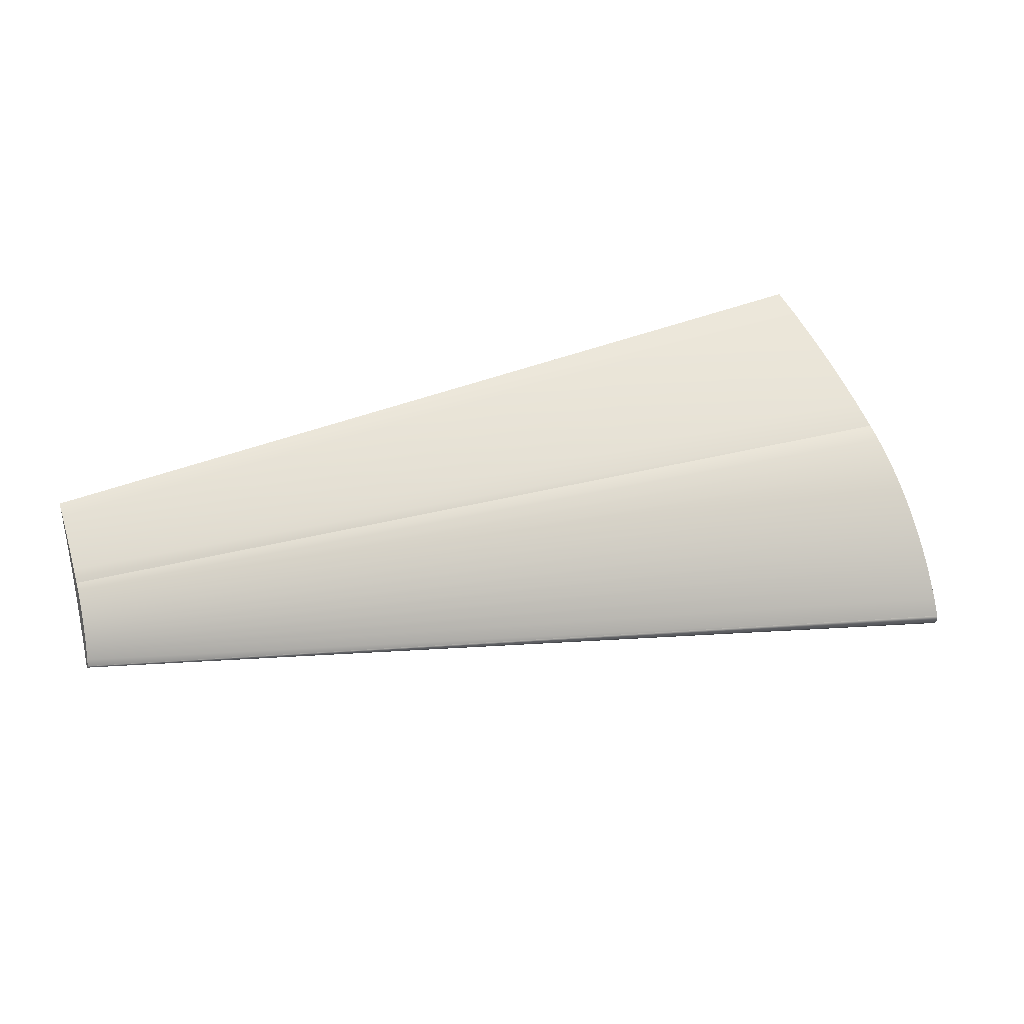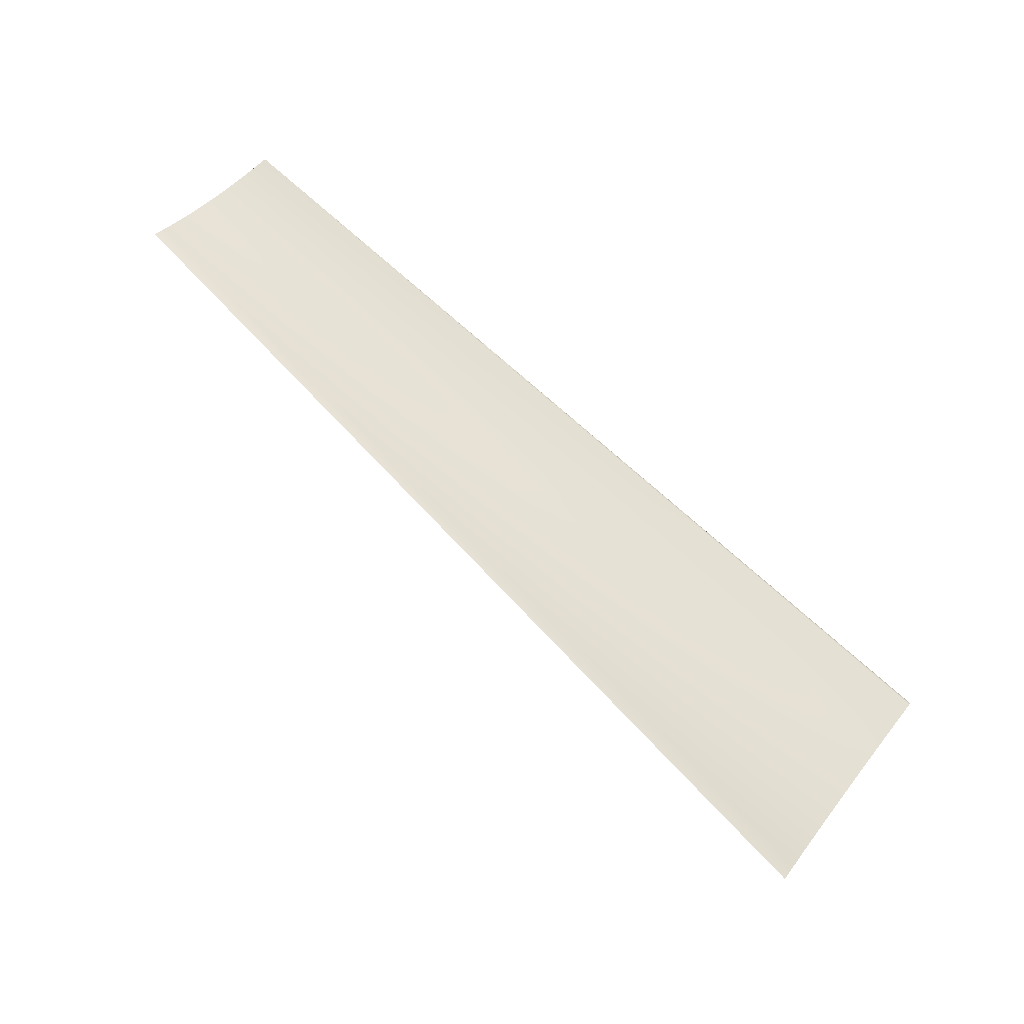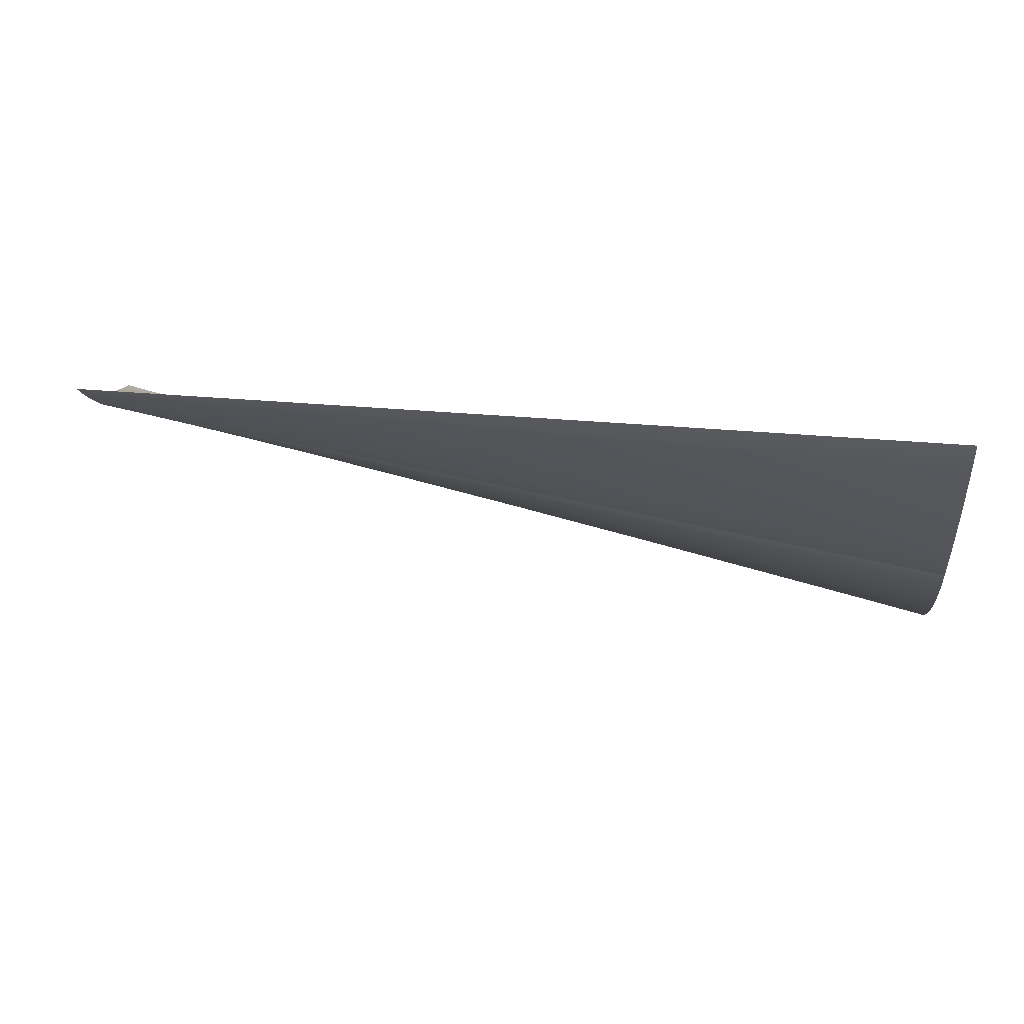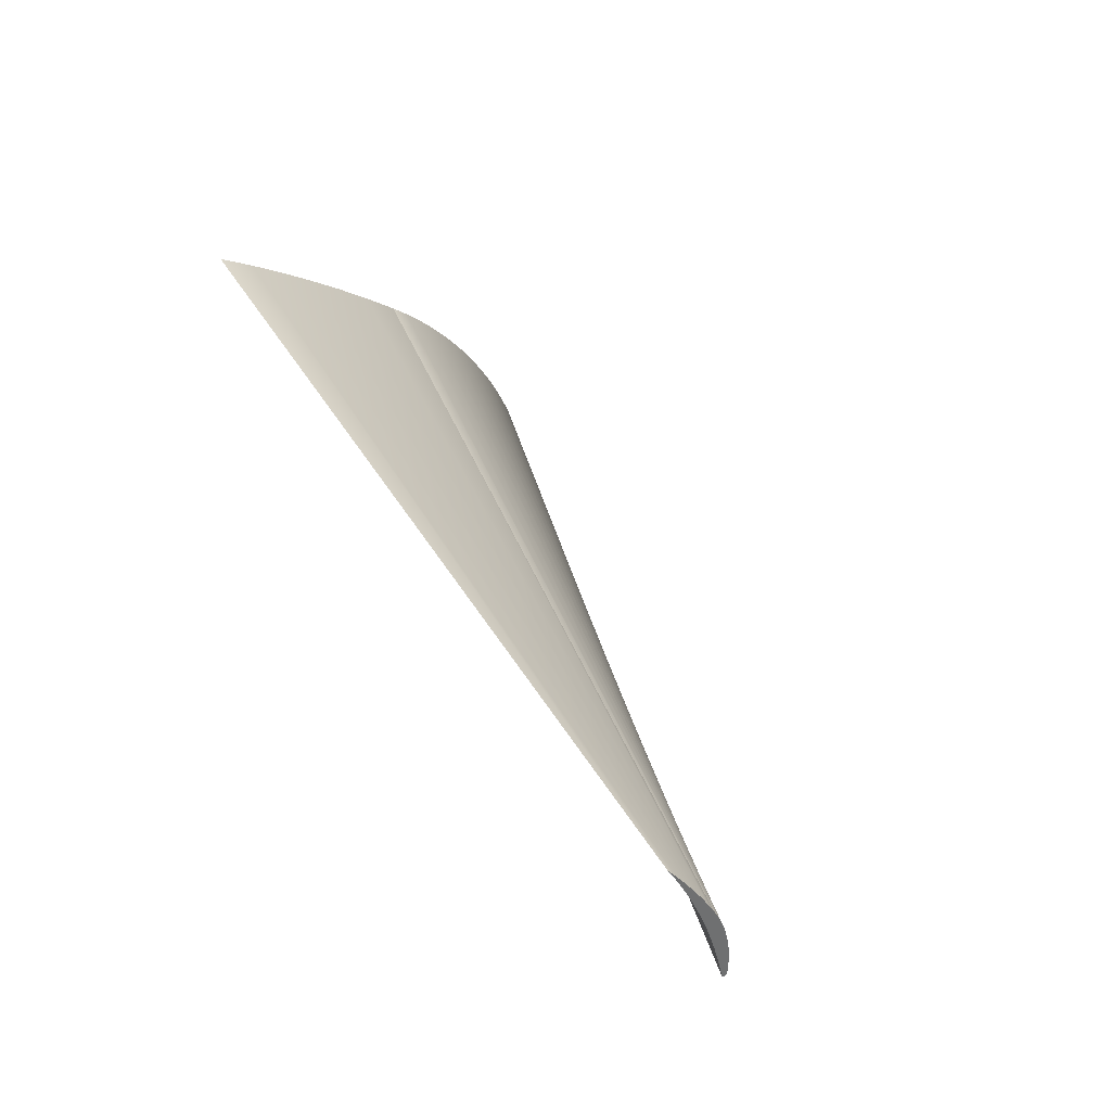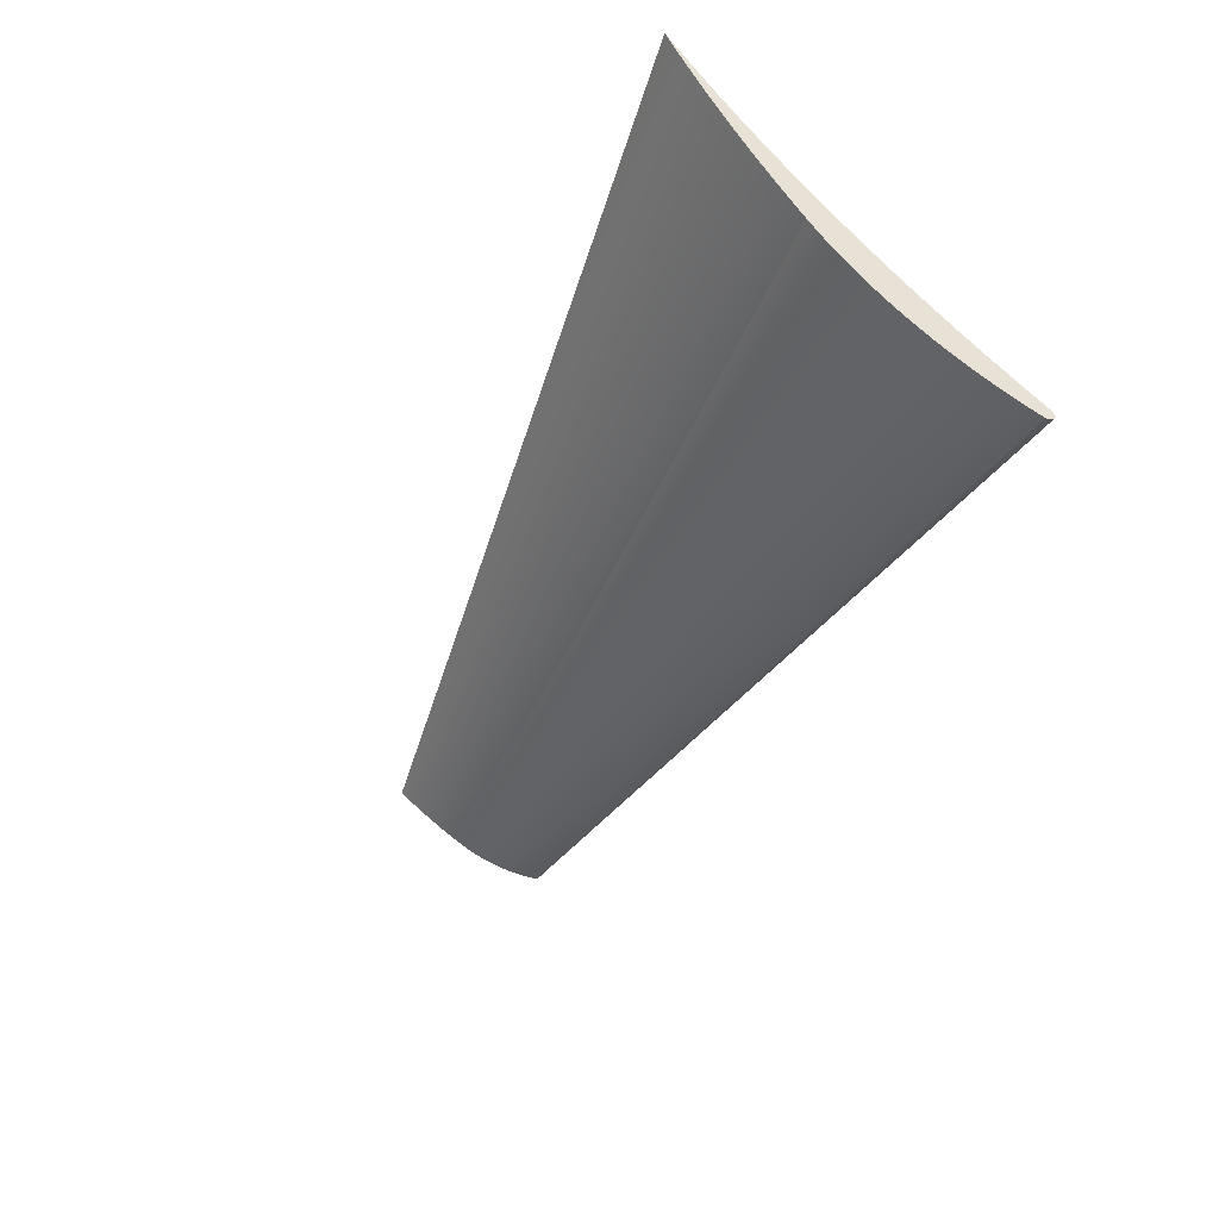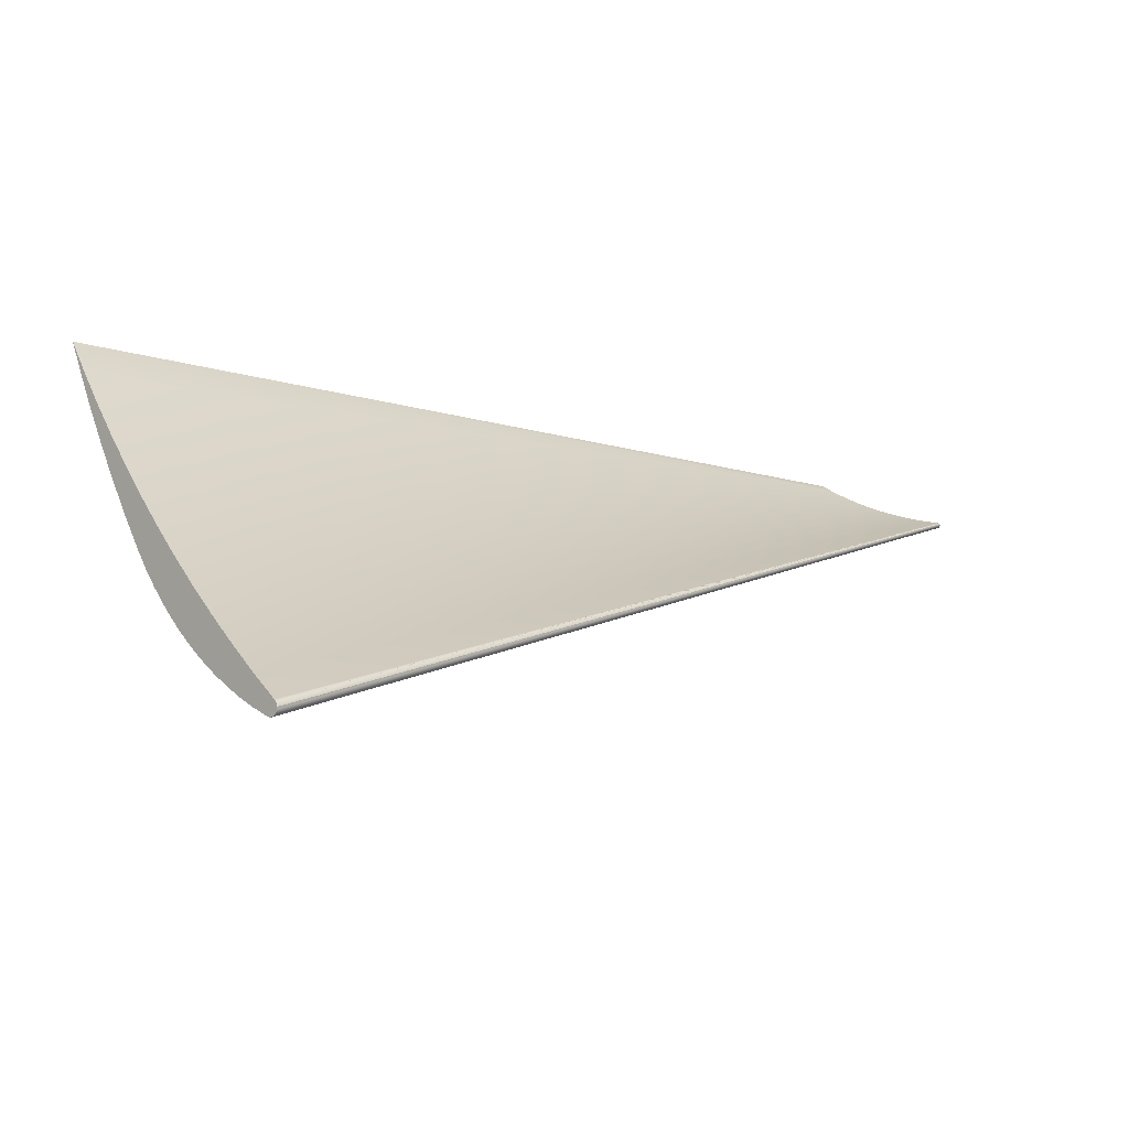
<metadata>
{"format":"obj","ext":"obj","renderer":"f3d","projection":"perspective","resolution":1024,"background":"white","views":[{"elev":20.3,"azim":153.5,"up":"+Y"},{"elev":71.4,"azim":-140.1,"up":"+Z"},{"elev":26.1,"azim":-173.0,"up":"+Z"},{"elev":37.4,"azim":62.5,"up":"+Y"},{"elev":-46.6,"azim":-114.2,"up":"+Z"},{"elev":-7.4,"azim":-44.4,"up":"+Z"}]}
</metadata>
<code>
o Fan_Blade12/Fan_Blade/mesh1/mesh1-geometry#mesh1-geometry
v 0.06568 0.05461 -0.2958
v 0.06568 0.05312 -0.2949
v 0.06568 0.05995 -0.2849
v 0.06568 0.04898 -0.3065
v 0.3546 0.01909 -0.2985
v 0.3546 0.02304 -0.2963
v 0.3546 0.01945 -0.2991
v 0.06568 0.04601 -0.3047
v 0.3546 0.01509 -0.3006
v 0.3546 0.01579 -0.3017
v 0.06568 0.04305 -0.317
v 0.06568 0.03864 -0.3143
v 0.3546 0.01102 -0.3026
v 0.3546 0.01205 -0.3043
v 0.06568 0.03683 -0.3274
v 0.06568 0.03101 -0.3237
v 0.3546 0.006904 -0.3045
v 0.3546 0.00824 -0.3067
v 0.06568 0.03033 -0.3376
v 0.06568 0.02312 -0.3328
v 0.3546 0.002735 -0.3063
v 0.3546 0.004366 -0.3091
v 0.06568 0.02354 -0.3476
v 0.06568 0.0198 -0.3527
v 0.3546 -0.001481 -0.3079
v 0.3546 0.000428 -0.3113
v 0.06568 0.01497 -0.3418
v 0.3546 -0.001673 -0.3124
v 0.06568 0.01581 -0.3576
v 0.3546 -0.005741 -0.3095
v 0.06568 0.01158 -0.3623
v 0.06568 0.006586 -0.3505
v 0.3546 -0.003824 -0.3134
v 0.3546 -0.01004 -0.3109
v 0.3546 -0.006022 -0.3143
v 0.06568 0.007122 -0.3668
v 0.06568 -0.002039 -0.359
v 0.06568 0.002449 -0.371
v 0.3546 -0.01438 -0.3122
v 0.3546 -0.008261 -0.315
v 0.06568 -0.002428 -0.3751
v 0.06568 -0.0109 -0.3672
v 0.3546 -0.01053 -0.3157
v 0.3546 -0.01875 -0.3133
v 0.3546 -0.01284 -0.3162
v 0.06568 -0.007499 -0.3788
v 0.06568 -0.01998 -0.3752
v 0.3546 -0.01516 -0.3166
v 0.06568 -0.01275 -0.3823
v 0.3546 -0.02316 -0.3144
v 0.3546 -0.01751 -0.3169
v 0.06568 -0.01817 -0.3856
v 0.06568 -0.02928 -0.3829
v 0.3546 -0.01987 -0.3171
v 0.06568 -0.02374 -0.3886
v 0.3546 -0.02709 -0.3152
v 0.3546 -0.02223 -0.3172
v 0.06568 -0.02945 -0.3913
v 0.06568 -0.03771 -0.3896
v 0.3546 -0.0246 -0.3172
v 0.3546 -0.02715 -0.3152
v 0.3546 -0.02696 -0.317
v 0.06568 -0.03529 -0.3937
v 0.06568 -0.03785 -0.3897
v 0.3546 -0.02714 -0.317
v 0.06568 -0.03577 -0.3938
v 0.06568 -0.03807 -0.3931
v 0.3546 -0.02722 -0.3153
v 0.3546 -0.02731 -0.3169
v 0.06568 -0.03626 -0.3939
v 0.06568 -0.03767 -0.3934
v 0.06568 -0.03799 -0.3898
v 0.06568 -0.03676 -0.3938
v 0.06568 -0.03723 -0.3937
v 0.3546 -0.0278 -0.3164
v 0.06568 -0.03812 -0.3899
v 0.3546 -0.02729 -0.3153
v 0.3546 -0.02747 -0.3168
v 0.3546 -0.02772 -0.3165
v 0.3546 -0.02785 -0.3162
v 0.06568 -0.03839 -0.3928
v 0.3546 -0.02735 -0.3153
v 0.3546 -0.02761 -0.3167
v 0.3546 -0.02784 -0.3158
v 0.3546 -0.02774 -0.3156
v 0.06568 -0.03824 -0.3901
v 0.3546 -0.02741 -0.3153
v 0.3546 -0.02747 -0.3154
v 0.3546 -0.02764 -0.3155
v 0.3546 -0.02779 -0.3156
v 0.3546 -0.02786 -0.316
v 0.3546 -0.02769 -0.3155
v 0.06568 -0.03835 -0.3902
v 0.3546 -0.02753 -0.3154
v 0.3546 -0.02759 -0.3155
v 0.06568 -0.03882 -0.3919
v 0.06568 -0.03865 -0.3923
v 0.06568 -0.03879 -0.391
v 0.06568 -0.03885 -0.3912
v 0.06568 -0.03846 -0.3904
v 0.06568 -0.03864 -0.3907
v 0.06568 -0.03872 -0.3909
v 0.06568 -0.0389 -0.3914
v 0.06568 -0.03855 -0.3905
f 1 2 3
f 2 1 4
f 3 2 1
f 4 1 2
f 5 3 2
f 2 3 5
f 6 1 3
f 3 1 6
f 4 1 7
f 7 1 4
f 2 4 8
f 8 4 2
f 6 3 5
f 5 3 6
f 5 2 9
f 9 2 5
f 7 1 6
f 6 1 7
f 10 4 7
f 7 4 10
f 8 4 11
f 11 4 8
f 8 9 2
f 2 9 8
f 5 7 6
f 6 7 5
f 10 5 9
f 9 5 10
f 11 4 10
f 10 4 11
f 7 5 10
f 10 5 7
f 8 11 12
f 12 11 8
f 9 8 13
f 13 8 9
f 10 9 14
f 14 9 10
f 14 11 10
f 10 11 14
f 12 11 15
f 15 11 12
f 12 13 8
f 8 13 12
f 14 9 13
f 13 9 14
f 15 11 14
f 14 11 15
f 12 15 16
f 16 15 12
f 13 12 17
f 17 12 13
f 14 13 18
f 18 13 14
f 18 15 14
f 14 15 18
f 16 15 19
f 19 15 16
f 16 17 12
f 12 17 16
f 18 13 17
f 17 13 18
f 19 15 18
f 18 15 19
f 16 19 20
f 20 19 16
f 17 16 21
f 21 16 17
f 18 17 22
f 22 17 18
f 22 19 18
f 18 19 22
f 20 19 23
f 23 19 20
f 20 21 16
f 16 21 20
f 22 17 21
f 21 17 22
f 23 19 22
f 22 19 23
f 20 23 24
f 24 23 20
f 21 20 25
f 25 20 21
f 22 21 26
f 26 21 22
f 26 23 22
f 22 23 26
f 24 23 26
f 26 23 24
f 20 24 27
f 27 24 20
f 27 25 20
f 20 25 27
f 26 21 25
f 25 21 26
f 28 24 26
f 26 24 28
f 27 24 29
f 29 24 27
f 25 27 30
f 30 27 25
f 26 25 28
f 28 25 26
f 29 24 28
f 28 24 29
f 27 29 31
f 31 29 27
f 32 30 27
f 27 30 32
f 28 25 30
f 30 25 28
f 33 29 28
f 28 29 33
f 31 29 33
f 33 29 31
f 27 31 32
f 32 31 27
f 30 32 34
f 34 32 30
f 28 30 33
f 33 30 28
f 35 31 33
f 33 31 35
f 32 31 36
f 36 31 32
f 34 32 37
f 37 32 34
f 35 30 34
f 34 30 35
f 33 30 35
f 35 30 33
f 36 31 35
f 35 31 36
f 32 36 38
f 38 36 32
f 32 38 37
f 37 38 32
f 34 37 39
f 39 37 34
f 35 34 40
f 40 34 35
f 40 36 35
f 35 36 40
f 40 38 36
f 36 38 40
f 37 38 41
f 41 38 37
f 39 37 42
f 42 37 39
f 43 34 39
f 39 34 43
f 40 34 43
f 43 34 40
f 43 38 40
f 40 38 43
f 43 41 38
f 38 41 43
f 37 41 42
f 42 41 37
f 39 42 44
f 44 42 39
f 43 39 45
f 45 39 43
f 45 41 43
f 43 41 45
f 42 41 46
f 46 41 42
f 44 42 47
f 47 42 44
f 48 39 44
f 44 39 48
f 45 39 48
f 48 39 45
f 45 46 41
f 41 46 45
f 42 46 49
f 49 46 42
f 42 49 47
f 47 49 42
f 44 47 50
f 50 47 44
f 48 44 51
f 51 44 48
f 48 46 45
f 45 46 48
f 48 49 46
f 46 49 48
f 47 49 52
f 52 49 47
f 50 47 53
f 53 47 50
f 54 44 50
f 50 44 54
f 51 44 54
f 54 44 51
f 51 49 48
f 48 49 51
f 51 52 49
f 49 52 51
f 47 52 55
f 55 52 47
f 47 55 53
f 53 55 47
f 50 53 56
f 56 53 50
f 54 50 57
f 57 50 54
f 54 52 51
f 51 52 54
f 54 55 52
f 52 55 54
f 53 55 58
f 58 55 53
f 56 53 59
f 59 53 56
f 60 50 56
f 56 50 60
f 57 50 60
f 60 50 57
f 57 55 54
f 54 55 57
f 57 58 55
f 55 58 57
f 53 58 59
f 59 58 53
f 56 59 61
f 61 59 56
f 60 56 62
f 62 56 60
f 60 58 57
f 57 58 60
f 59 58 63
f 63 58 59
f 61 59 64
f 64 59 61
f 65 56 61
f 61 56 65
f 62 56 65
f 65 56 62
f 62 63 60
f 60 63 62
f 60 63 58
f 58 63 60
f 59 63 66
f 66 63 59
f 59 67 64
f 64 67 59
f 61 64 68
f 68 64 61
f 65 61 69
f 69 61 65
f 65 66 62
f 62 66 65
f 62 66 63
f 63 66 62
f 59 66 70
f 70 66 59
f 59 71 67
f 67 71 59
f 64 67 72
f 72 67 64
f 68 64 72
f 72 64 68
f 69 61 68
f 68 61 69
f 69 70 65
f 65 70 69
f 65 70 66
f 66 70 65
f 59 70 73
f 73 70 59
f 59 74 71
f 71 74 59
f 75 67 71
f 71 67 75
f 72 67 76
f 76 67 72
f 68 72 77
f 77 72 68
f 69 68 77
f 77 68 69
f 78 70 69
f 69 70 78
f 78 73 70
f 70 73 78
f 59 73 74
f 74 73 59
f 79 71 74
f 74 71 79
f 67 75 80
f 80 75 67
f 71 79 75
f 75 79 71
f 76 67 81
f 81 67 76
f 76 77 72
f 72 77 76
f 69 77 82
f 82 77 69
f 69 82 78
f 78 82 69
f 83 73 78
f 78 73 83
f 83 74 73
f 73 74 83
f 74 83 79
f 79 83 74
f 75 84 80
f 80 84 75
f 67 80 81
f 81 80 67
f 79 85 75
f 75 85 79
f 76 81 86
f 86 81 76
f 77 76 82
f 82 76 77
f 78 82 87
f 87 82 78
f 78 88 83
f 83 88 78
f 83 89 79
f 79 89 83
f 75 90 84
f 84 90 75
f 80 84 91
f 91 84 80
f 81 80 91
f 91 80 81
f 79 92 85
f 85 92 79
f 75 85 90
f 90 85 75
f 86 81 93
f 93 81 86
f 86 82 76
f 76 82 86
f 82 86 87
f 87 86 82
f 78 87 88
f 88 87 78
f 83 88 94
f 94 88 83
f 83 95 89
f 89 95 83
f 79 89 92
f 92 89 79
f 96 84 90
f 90 84 96
f 97 91 84
f 84 91 97
f 81 91 97
f 97 91 81
f 92 98 85
f 85 98 92
f 99 90 85
f 85 90 99
f 93 81 100
f 100 81 93
f 93 87 86
f 86 87 93
f 87 93 88
f 88 93 87
f 88 100 94
f 94 100 88
f 83 94 95
f 95 94 83
f 95 101 89
f 89 101 95
f 89 102 92
f 92 102 89
f 97 84 96
f 96 84 97
f 96 90 103
f 103 90 96
f 100 81 97
f 97 81 100
f 98 92 102
f 102 92 98
f 99 85 98
f 98 85 99
f 103 90 99
f 99 90 103
f 100 88 93
f 93 88 100
f 104 94 100
f 100 94 104
f 94 104 95
f 95 104 94
f 101 95 104
f 104 95 101
f 102 89 101
f 101 89 102
f 102 97 96
f 96 97 102
f 99 96 103
f 103 96 99
f 100 97 104
f 104 97 100
f 102 96 98
f 98 96 102
f 98 96 99
f 99 96 98
f 104 97 101
f 101 97 104
f 101 97 102
f 102 97 101

</code>
